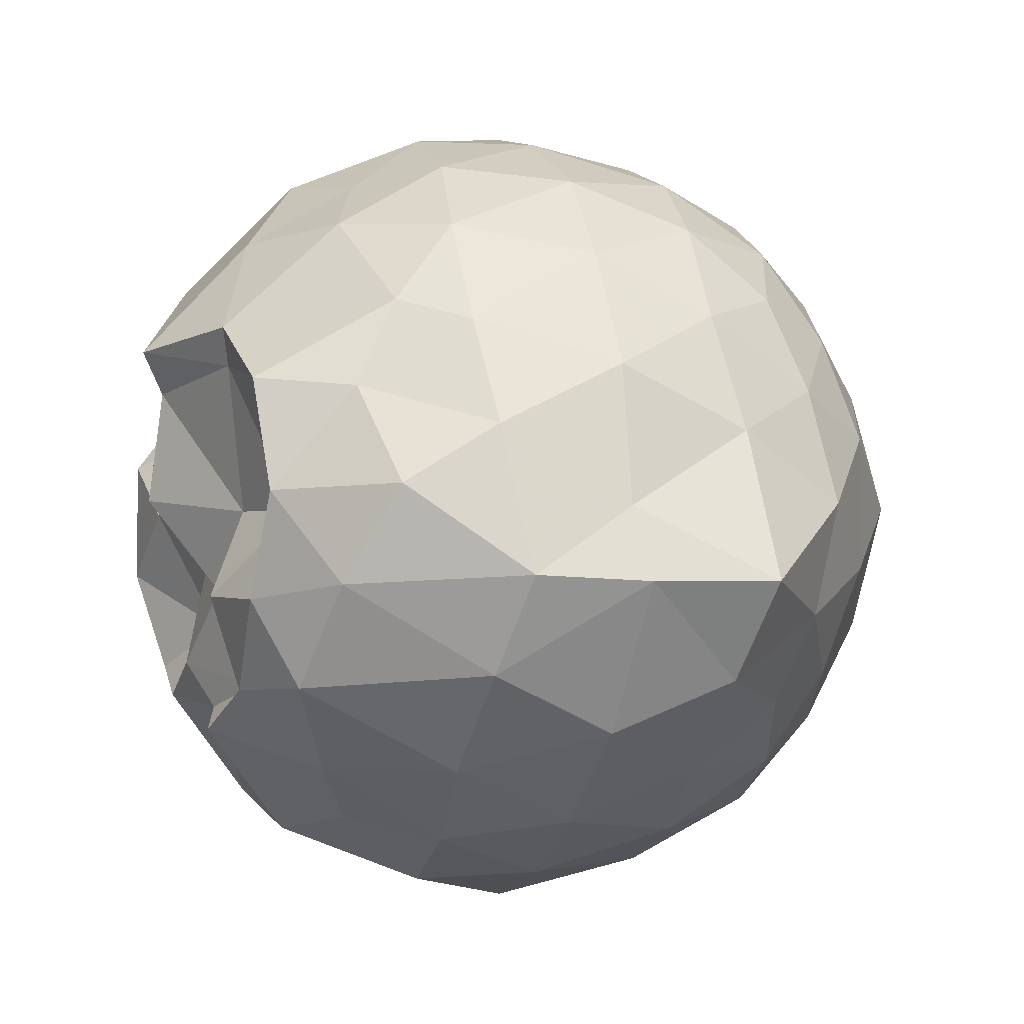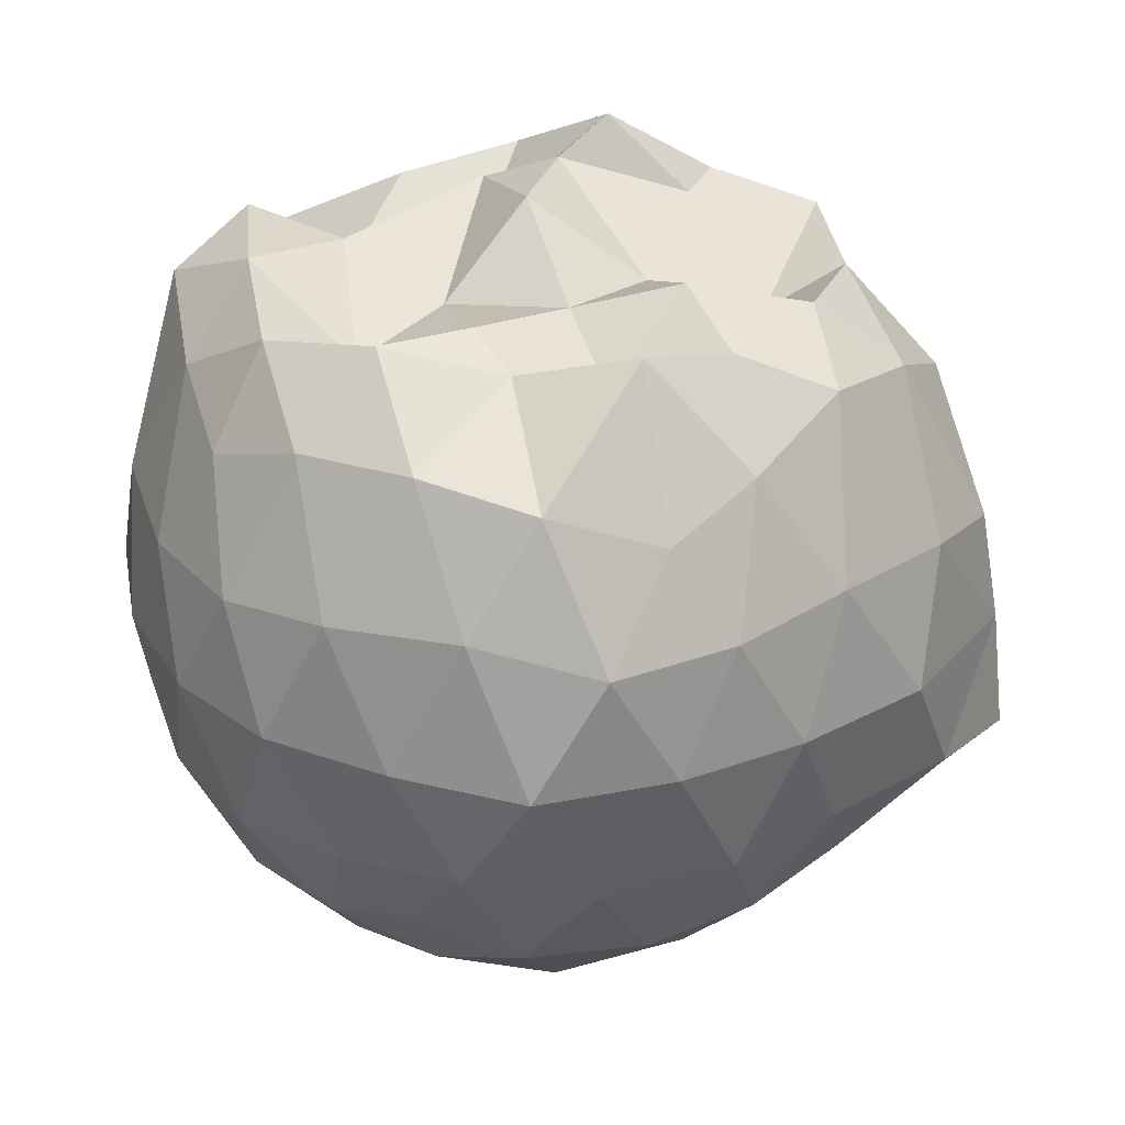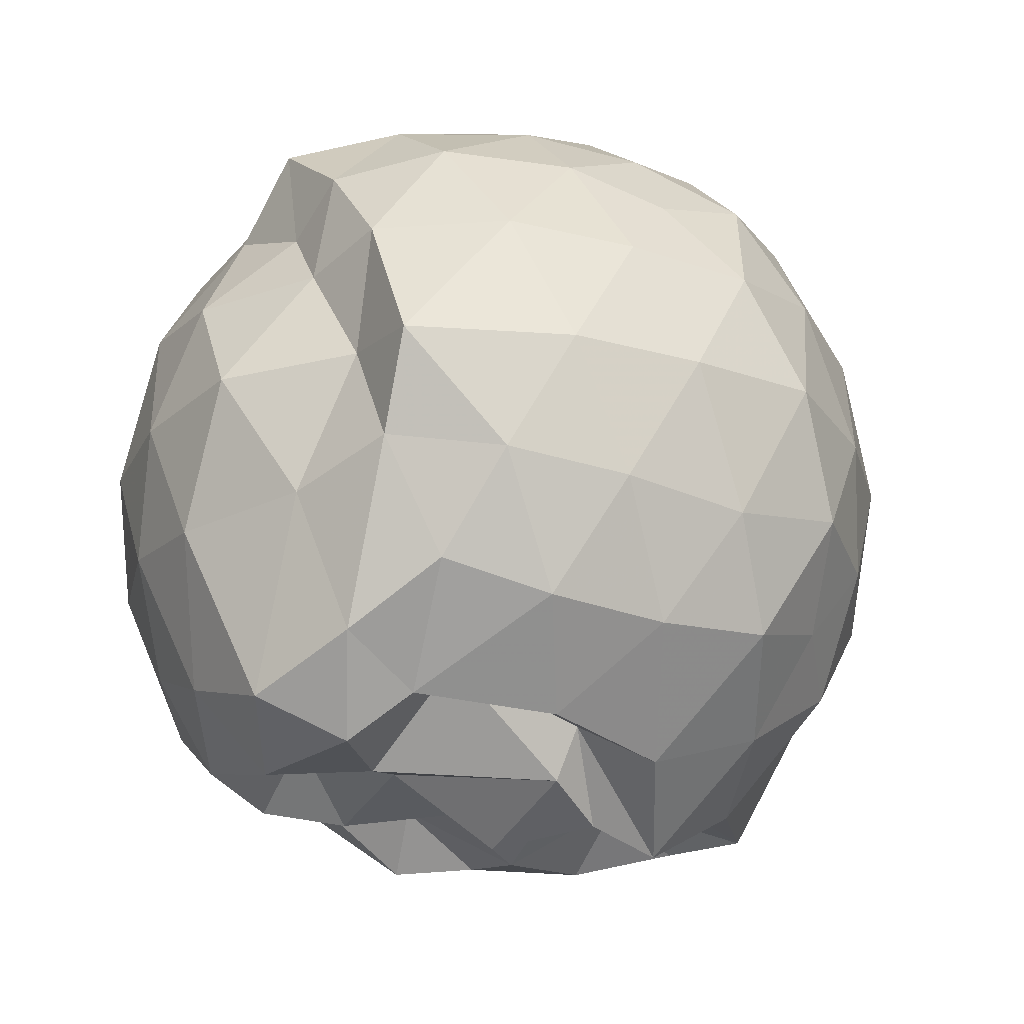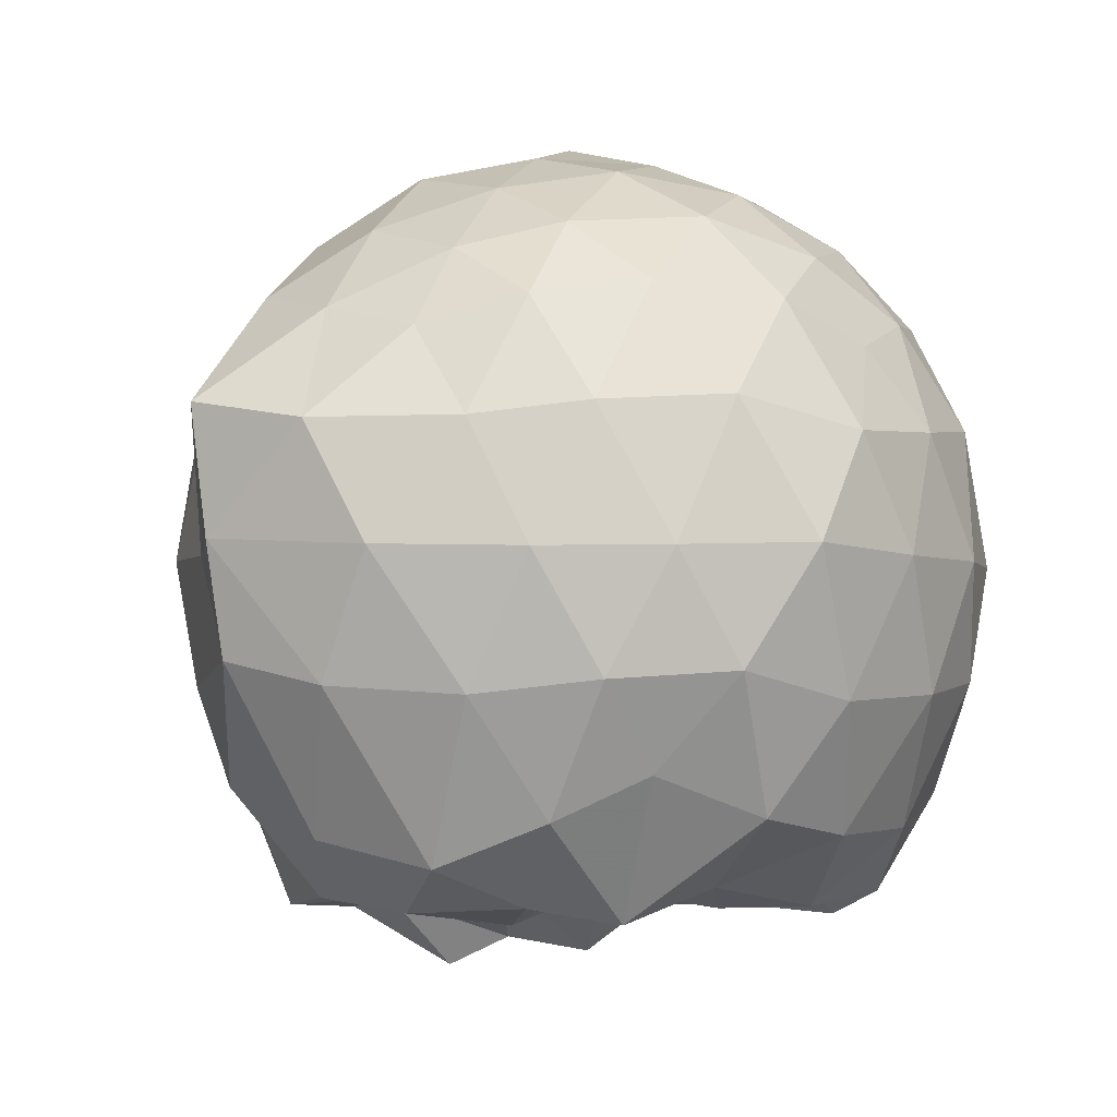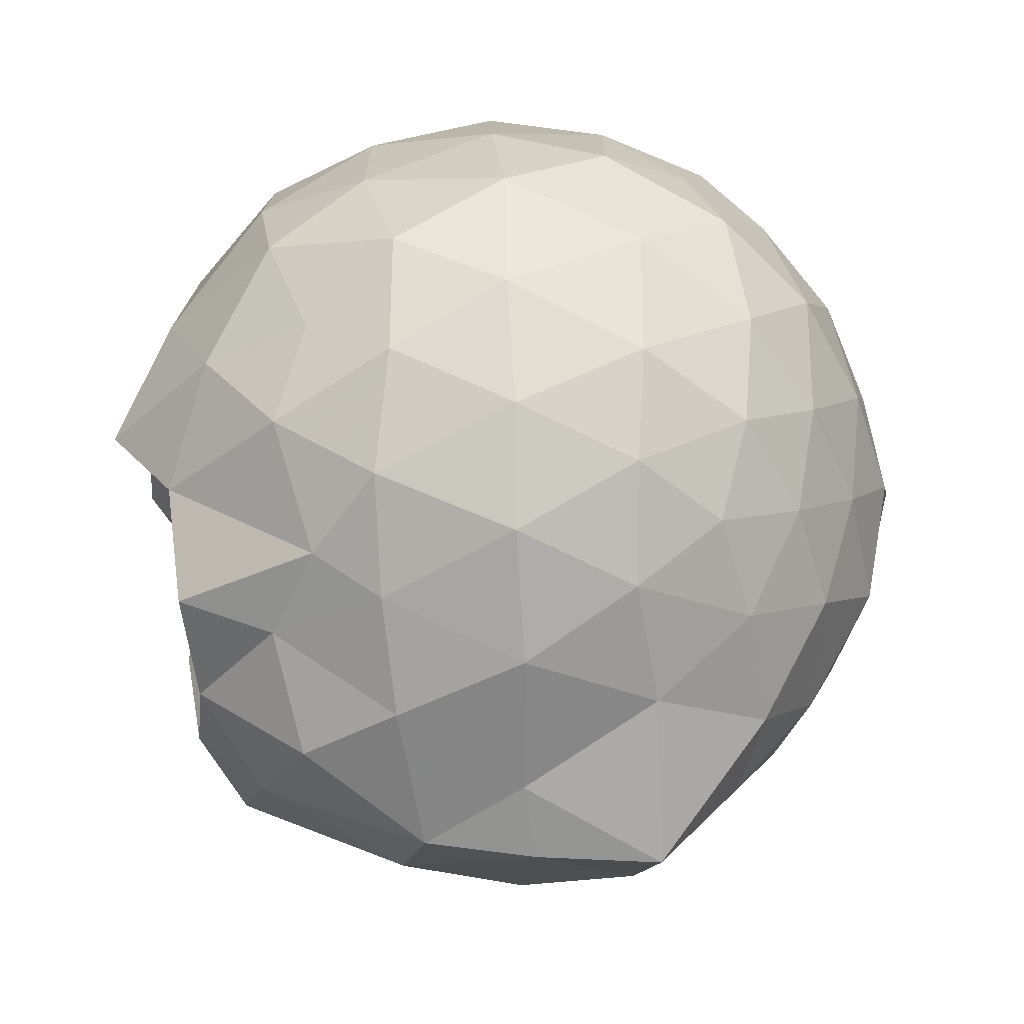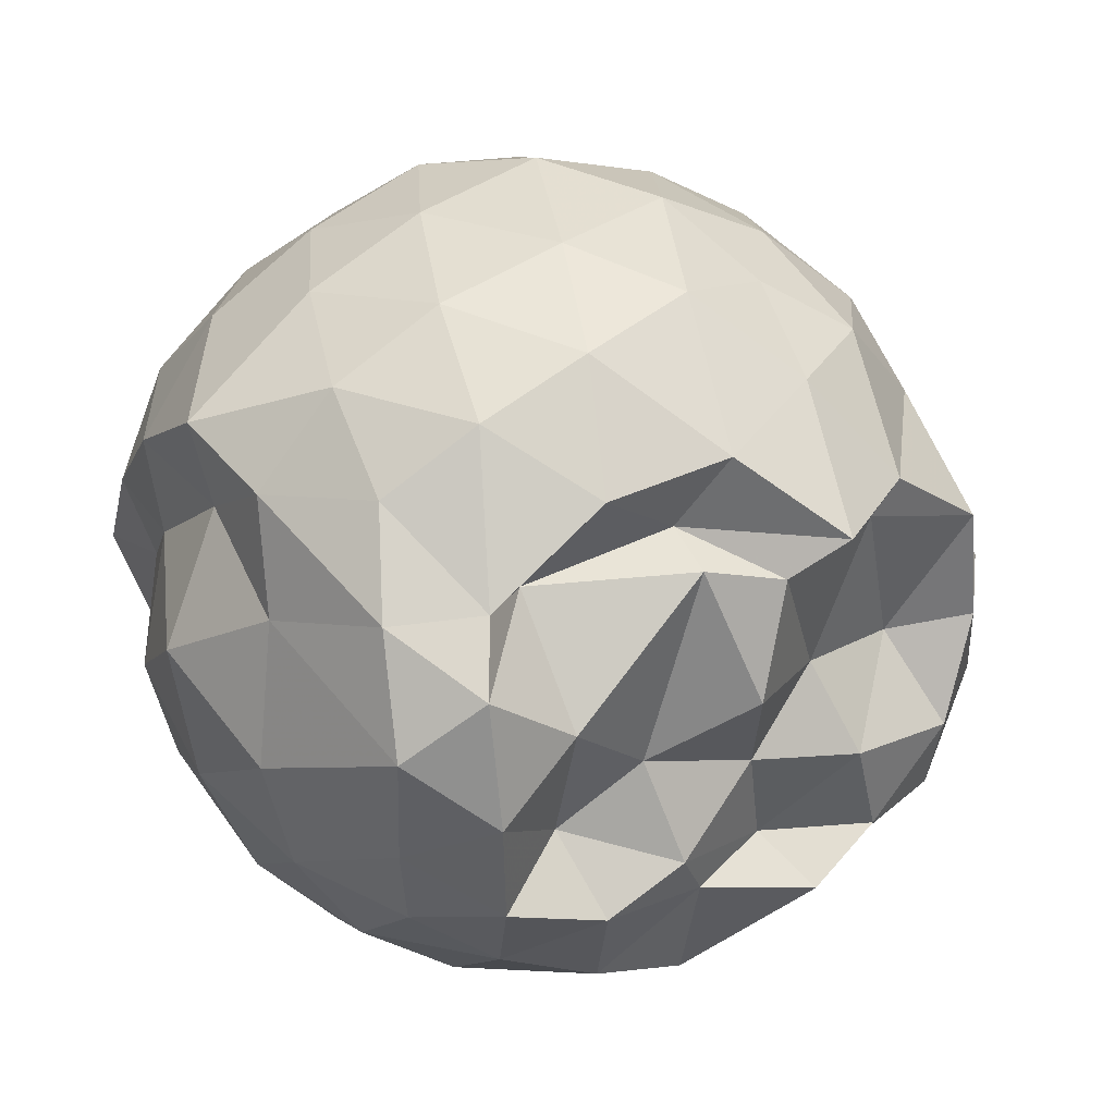
<metadata>
{"format":"obj","ext":"obj","renderer":"f3d","projection":"perspective","resolution":1024,"background":"white","views":[{"elev":-3.6,"azim":-108.3,"up":"+Y"},{"elev":-58.6,"azim":179.5,"up":"+Y"},{"elev":-24.5,"azim":132.0,"up":"+Z"},{"elev":-3.3,"azim":-30.1,"up":"+Z"},{"elev":41.0,"azim":-93.1,"up":"+Y"},{"elev":22.8,"azim":147.1,"up":"+Y"}]}
</metadata>
<code>
v -2.423 -0.3424 0.3845
v -2.362 -0.3243 -1.565
v -1.59 -0.282 -0.1896
v -1.554 -0.1157 -0.09744
v -1.688 0.126 -0.05477
v -1.91 0.3403 -0.08821
v -2.106 0.468 -0.1669
v -2.357 0.5025 -0.08461
v -2.64 0.4147 -0.05147
v -2.89 0.3038 -0.08619
v -3.08 0.1589 -0.1584
v -3.162 -0.07404 -0.08626
v -3.235 -0.3537 -0.04311
v -3.21 -0.6237 -0.09444
v -3.101 -0.8333 -0.1505
v -2.897 -0.9807 -0.08653
v -2.648 -1.089 -0.05209
v -2.363 -1.177 -0.08386
v -2.115 -1.134 -0.1681
v -1.925 -1.01 -0.09238
v -1.733 -0.8024 -0.06586
v -1.626 -0.5158 -0.09233
v -1.534 -0.155 -0.3637
v -1.512 0.06328 -0.3252
v -1.703 0.3277 -0.3236
v -1.947 0.4995 -0.3554
v -2.223 0.617 -0.3745
v -2.526 0.5777 -0.3127
v -2.827 0.479 -0.3294
v -3.051 0.3269 -0.3567
v -3.223 0.09127 -0.3679
v -3.317 -0.1907 -0.3185
v -3.502 -0.5532 -0.3145
v -3.342 -0.7822 -0.3614
v -3.064 -1.002 -0.361
v -2.836 -1.154 -0.3301
v -2.535 -1.248 -0.3101
v -2.233 -1.285 -0.3768
v -1.96 -1.17 -0.3586
v -1.727 -0.9996 -0.3285
v -1.556 -0.7437 -0.3218
v -1.463 -0.4726 -0.3667
v -1.543 -0.007879 -0.6188
v -1.471 0.2154 -0.6554
v -1.79 0.4532 -0.6377
v -2.067 0.5915 -0.6477
v -2.383 0.6671 -0.6305
v -2.694 0.5918 -0.6427
v -2.971 0.4465 -0.6359
v -3.176 0.237 -0.6459
v -3.323 -0.04417 -0.634
v -3.401 -0.3804 -0.6397
v -3.465 -0.5562 -0.6123
v -3.251 -0.9055 -0.6358
v -2.977 -1.125 -0.6428
v -2.701 -1.265 -0.6393
v -2.384 -1.345 -0.6291
v -2.08 -1.261 -0.6441
v -1.8 -1.123 -0.6441
v -1.595 -0.9141 -0.6441
v -1.458 -0.6381 -0.645
v -1.401 -0.3165 -0.6354
v -1.522 0.1099 -0.8741
v -1.691 0.331 -0.9134
v -1.937 0.4819 -0.9474
v -2.235 0.5746 -0.9697
v -2.544 0.6139 -0.9036
v -2.815 0.4953 -0.9209
v -3.045 0.3108 -0.9651
v -3.199 0.06295 -0.9602
v -3.33 -0.1927 -0.9344
v -3.418 -0.5436 -0.8789
v -3.287 -0.7703 -0.9339
v -3.058 -0.9976 -0.9544
v -2.821 -1.17 -0.922
v -2.547 -1.286 -0.9033
v -2.246 -1.249 -0.967
v -1.945 -1.152 -0.9504
v -1.719 -1.001 -0.9198
v -1.55 -0.7657 -0.9224
v -1.46 -0.4895 -0.9592
v -1.505 -0.1544 -0.9419
v -1.67 0.1519 -1.141
v -1.874 0.3027 -1.21
v -2.129 0.4175 -1.234
v -2.401 0.4981 -1.206
v -2.663 0.4545 -1.117
v -2.865 0.3285 -1.199
v -3.094 0.1158 -1.118
v -3.136 -0.09598 -1.222
v -3.307 -0.334 -1.16
v -3.203 -0.5624 -1.272
v -3.036 -0.8001 -1.332
v -2.854 -0.9951 -1.229
v -2.67 -1.12 -1.126
v -2.403 -1.159 -1.223
v -2.138 -1.074 -1.266
v -1.883 -0.9564 -1.257
v -1.693 -0.8261 -1.182
v -1.618 -0.6075 -1.284
v -1.565 -0.3329 -1.381
v -1.594 -0.06545 -1.279
v -1.595 -0.3276 0.0736
v -1.75 -0.09077 0.1174
v -1.956 0.162 0.1043
v -2.16 0.3402 0.04402
v -2.433 0.3033 0.1219
v -2.733 0.2015 0.1026
v -2.96 0.07666 0.04576
v -3.02 -0.1746 0.1206
v -3.039 -0.5054 0.1082
v -2.964 -0.7609 0.03952
v -2.741 -0.8778 0.1
v -2.441 -0.9775 0.1219
v -2.163 -1.013 0.04551
v -1.966 -0.8309 0.1034
v -1.777 -0.5674 0.1056
v -1.864 -0.339 0.2059
v -2.039 -0.08093 0.2517
v -2.232 0.1316 0.2179
v -2.514 0.05779 0.259
v -2.784 -0.0462 0.213
v -2.827 -0.3378 0.2748
v -2.785 -0.6347 0.2093
v -2.522 -0.7334 0.2571
v -2.234 -0.8054 0.2167
v -2.04 -0.5904 0.2495
v -2.131 -0.3276 0.3068
v -2.311 -0.1106 0.3192
v -2.582 -0.1853 0.3396
v -2.599 -0.49 0.3224
v -2.315 -0.5617 0.32
v -1.791 -0.04714 -1.382
v -2.057 0.1544 -1.411
v -2.337 0.2172 -1.47
v -2.606 0.3081 -1.367
v -2.796 0.07191 -1.468
v -3.036 -0.07562 -1.446
v -3.084 -0.3415 -1.415
v -2.992 -0.5921 -1.439
v -2.805 -0.8045 -1.423
v -2.613 -0.9023 -1.46
v -2.337 -0.8494 -1.388
v -2.05 -0.8207 -1.441
v -1.803 -0.7457 -1.416
v -1.753 -0.4933 -1.487
v -1.725 -0.1915 -1.482
v -1.936 -0.05912 -1.266
v -2.267 0.03684 -1.357
v -2.549 0.03396 -1.617
v -2.74 -0.01472 -1.442
v -2.901 -0.3755 -1.314
v -2.712 -0.5774 -1.477
v -2.541 -0.793 -1.326
v -2.252 -0.7359 -1.444
v -1.995 -0.6367 -1.311
v -1.952 -0.3349 -1.464
v -2.259 -0.02264 -1.481
v -2.433 -0.05755 -1.546
v -2.635 -0.3639 -1.38
v -2.459 -0.5552 -1.403
v -2.182 -0.4919 -1.379
f 3 23 4
f 4 23 24
f 4 24 5
f 5 24 25
f 5 25 6
f 6 25 26
f 6 26 7
f 7 26 27
f 7 27 8
f 8 27 28
f 8 28 9
f 9 28 29
f 9 29 10
f 10 29 30
f 10 30 11
f 11 30 31
f 11 31 12
f 12 31 32
f 12 32 13
f 13 32 33
f 13 33 14
f 14 33 34
f 14 34 15
f 15 34 35
f 15 35 16
f 16 35 36
f 16 36 17
f 17 36 37
f 17 37 18
f 18 37 38
f 18 38 19
f 19 38 39
f 19 39 20
f 20 39 40
f 20 40 21
f 21 40 41
f 21 41 22
f 22 41 42
f 22 42 3
f 3 42 23
f 23 43 24
f 24 43 44
f 24 44 25
f 25 44 45
f 25 45 26
f 26 45 46
f 26 46 27
f 27 46 47
f 27 47 28
f 28 47 48
f 28 48 29
f 29 48 49
f 29 49 30
f 30 49 50
f 30 50 31
f 31 50 51
f 31 51 32
f 32 51 52
f 32 52 33
f 33 52 53
f 33 53 34
f 34 53 54
f 34 54 35
f 35 54 55
f 35 55 36
f 36 55 56
f 36 56 37
f 37 56 57
f 37 57 38
f 38 57 58
f 38 58 39
f 39 58 59
f 39 59 40
f 40 59 60
f 40 60 41
f 41 60 61
f 41 61 42
f 42 61 62
f 42 62 23
f 23 62 43
f 43 63 44
f 44 63 64
f 44 64 45
f 45 64 65
f 45 65 46
f 46 65 66
f 46 66 47
f 47 66 67
f 47 67 48
f 48 67 68
f 48 68 49
f 49 68 69
f 49 69 50
f 50 69 70
f 50 70 51
f 51 70 71
f 51 71 52
f 52 71 72
f 52 72 53
f 53 72 73
f 53 73 54
f 54 73 74
f 54 74 55
f 55 74 75
f 55 75 56
f 56 75 76
f 56 76 57
f 57 76 77
f 57 77 58
f 58 77 78
f 58 78 59
f 59 78 79
f 59 79 60
f 60 79 80
f 60 80 61
f 61 80 81
f 61 81 62
f 62 81 82
f 62 82 43
f 43 82 63
f 63 83 64
f 64 83 84
f 64 84 65
f 65 84 85
f 65 85 66
f 66 85 86
f 66 86 67
f 67 86 87
f 67 87 68
f 68 87 88
f 68 88 69
f 69 88 89
f 69 89 70
f 70 89 90
f 70 90 71
f 71 90 91
f 71 91 72
f 72 91 92
f 72 92 73
f 73 92 93
f 73 93 74
f 74 93 94
f 74 94 75
f 75 94 95
f 75 95 76
f 76 95 96
f 76 96 77
f 77 96 97
f 77 97 78
f 78 97 98
f 78 98 79
f 79 98 99
f 79 99 80
f 80 99 100
f 80 100 81
f 81 100 101
f 81 101 82
f 82 101 102
f 82 102 63
f 63 102 83
f 103 104 118
f 104 119 118
f 104 105 119
f 105 120 119
f 105 106 120
f 106 107 120
f 107 121 120
f 107 108 121
f 108 122 121
f 108 109 122
f 109 110 122
f 110 123 122
f 110 111 123
f 111 124 123
f 111 112 124
f 112 113 124
f 113 125 124
f 113 114 125
f 114 126 125
f 114 115 126
f 115 116 126
f 116 127 126
f 116 117 127
f 117 118 127
f 117 103 118
f 118 119 128
f 119 129 128
f 119 120 129
f 120 121 129
f 121 130 129
f 121 122 130
f 122 123 130
f 123 131 130
f 123 124 131
f 124 125 131
f 125 132 131
f 125 126 132
f 126 127 132
f 127 128 132
f 127 118 128
f 133 148 134
f 134 148 149
f 134 149 135
f 135 149 150
f 135 150 136
f 136 150 137
f 137 150 151
f 137 151 138
f 138 151 152
f 138 152 139
f 139 152 140
f 140 152 153
f 140 153 141
f 141 153 154
f 141 154 142
f 142 154 143
f 143 154 155
f 143 155 144
f 144 155 156
f 144 156 145
f 145 156 146
f 146 156 157
f 146 157 147
f 147 157 148
f 147 148 133
f 148 158 149
f 149 158 159
f 149 159 150
f 150 159 151
f 151 159 160
f 151 160 152
f 152 160 153
f 153 160 161
f 153 161 154
f 154 161 155
f 155 161 162
f 155 162 156
f 156 162 157
f 157 162 158
f 157 158 148
f 3 4 103
f 103 4 104
f 4 5 104
f 104 5 105
f 5 6 105
f 105 6 106
f 6 7 106
f 7 8 106
f 106 8 107
f 8 9 107
f 107 9 108
f 9 10 108
f 108 10 109
f 10 11 109
f 11 12 109
f 109 12 110
f 12 13 110
f 110 13 111
f 13 14 111
f 111 14 112
f 14 15 112
f 15 16 112
f 112 16 113
f 16 17 113
f 113 17 114
f 17 18 114
f 114 18 115
f 18 19 115
f 19 20 115
f 115 20 116
f 20 21 116
f 116 21 117
f 21 22 117
f 117 22 103
f 22 3 103
f 83 133 84
f 84 133 134
f 84 134 85
f 85 134 135
f 85 135 86
f 86 135 136
f 86 136 87
f 87 136 88
f 88 136 137
f 88 137 89
f 89 137 138
f 89 138 90
f 90 138 139
f 90 139 91
f 91 139 92
f 92 139 140
f 92 140 93
f 93 140 141
f 93 141 94
f 94 141 142
f 94 142 95
f 95 142 96
f 96 142 143
f 96 143 97
f 97 143 144
f 97 144 98
f 98 144 145
f 98 145 99
f 99 145 100
f 100 145 146
f 100 146 101
f 101 146 147
f 101 147 102
f 102 147 133
f 102 133 83
f 128 129 1
f 129 130 1
f 130 131 1
f 131 132 1
f 132 128 1
f 159 158 2
f 160 159 2
f 161 160 2
f 162 161 2
f 158 162 2

</code>
